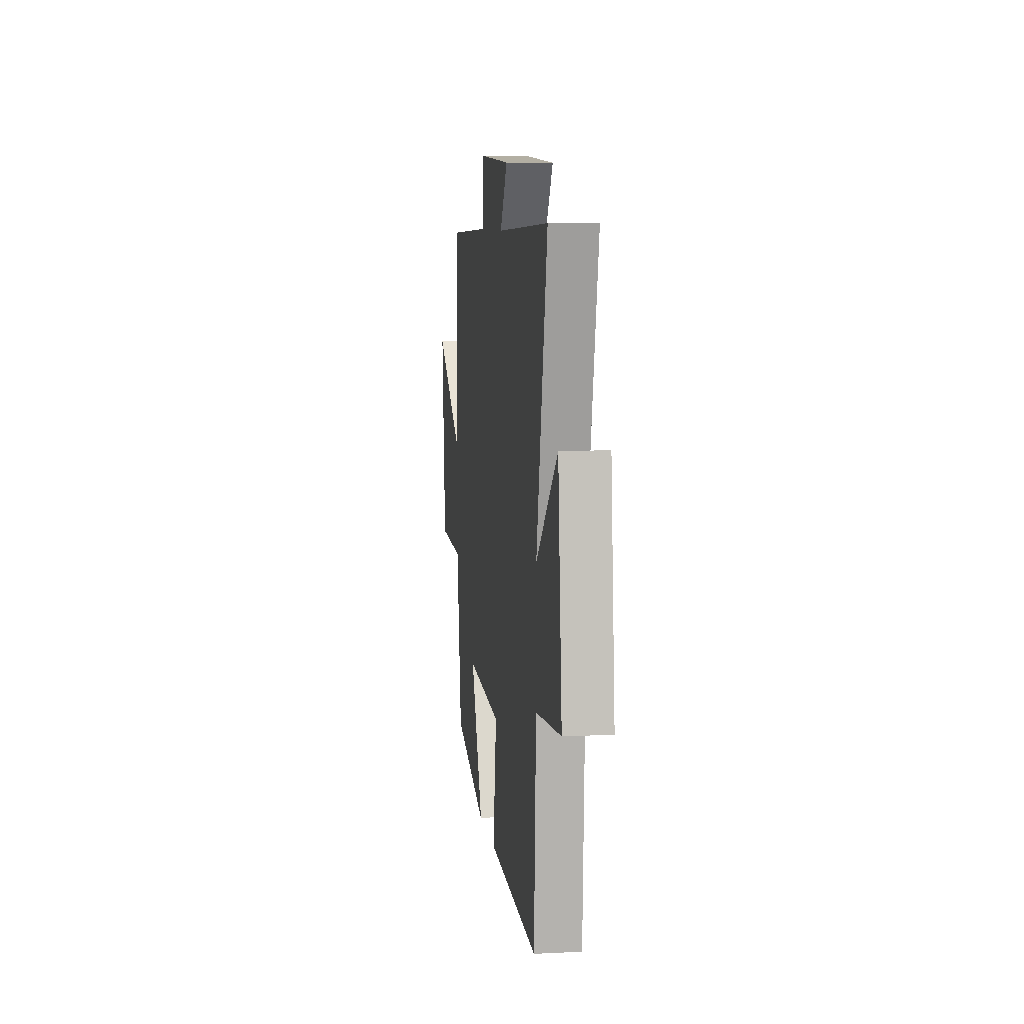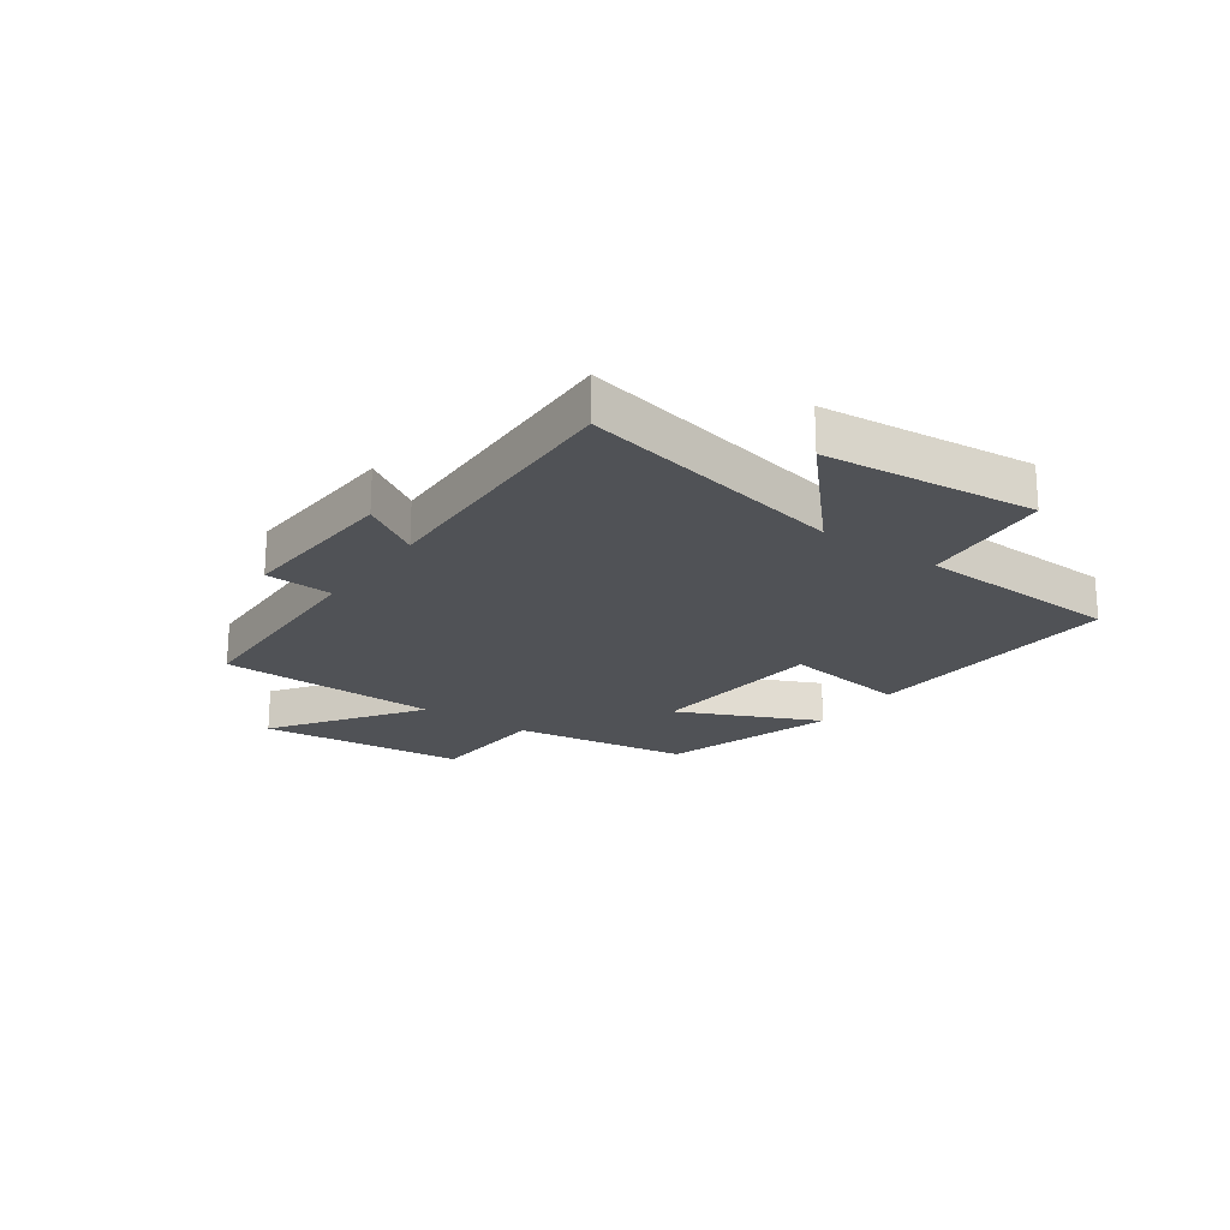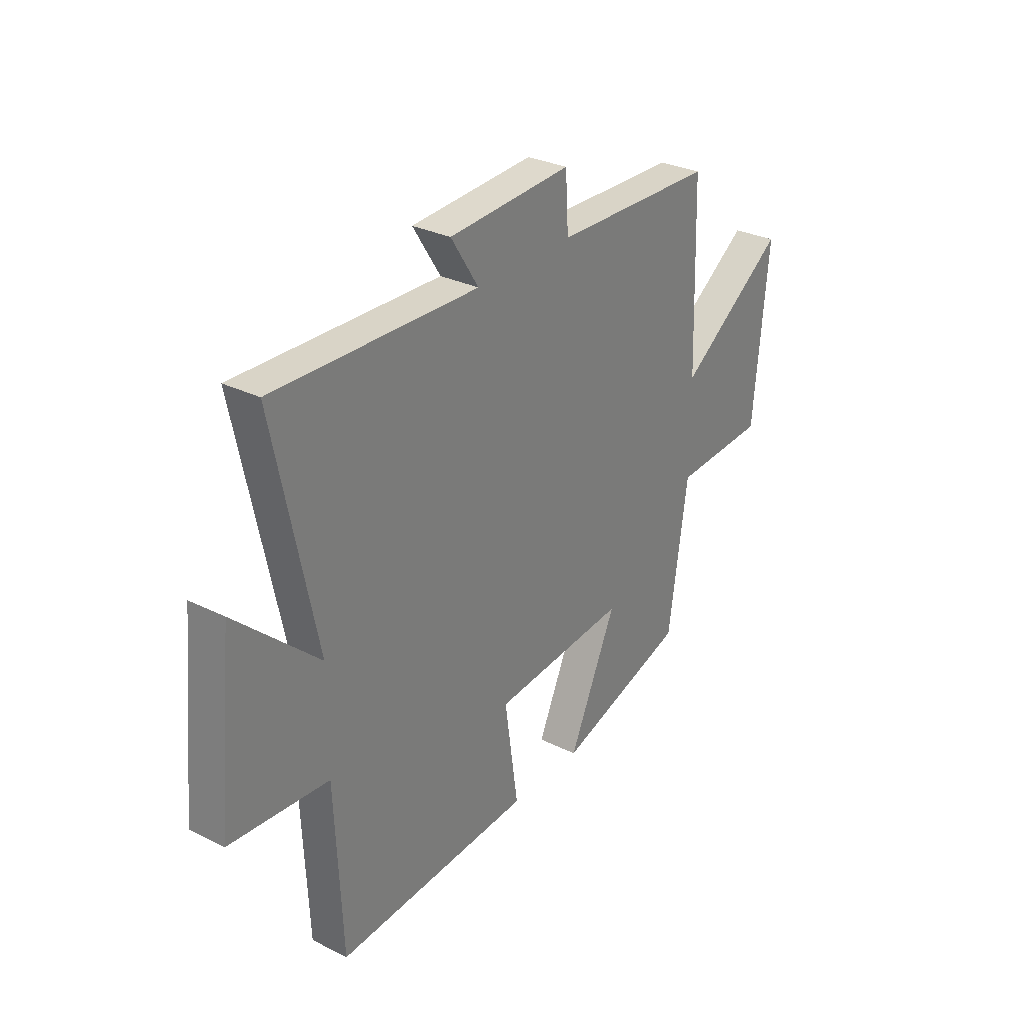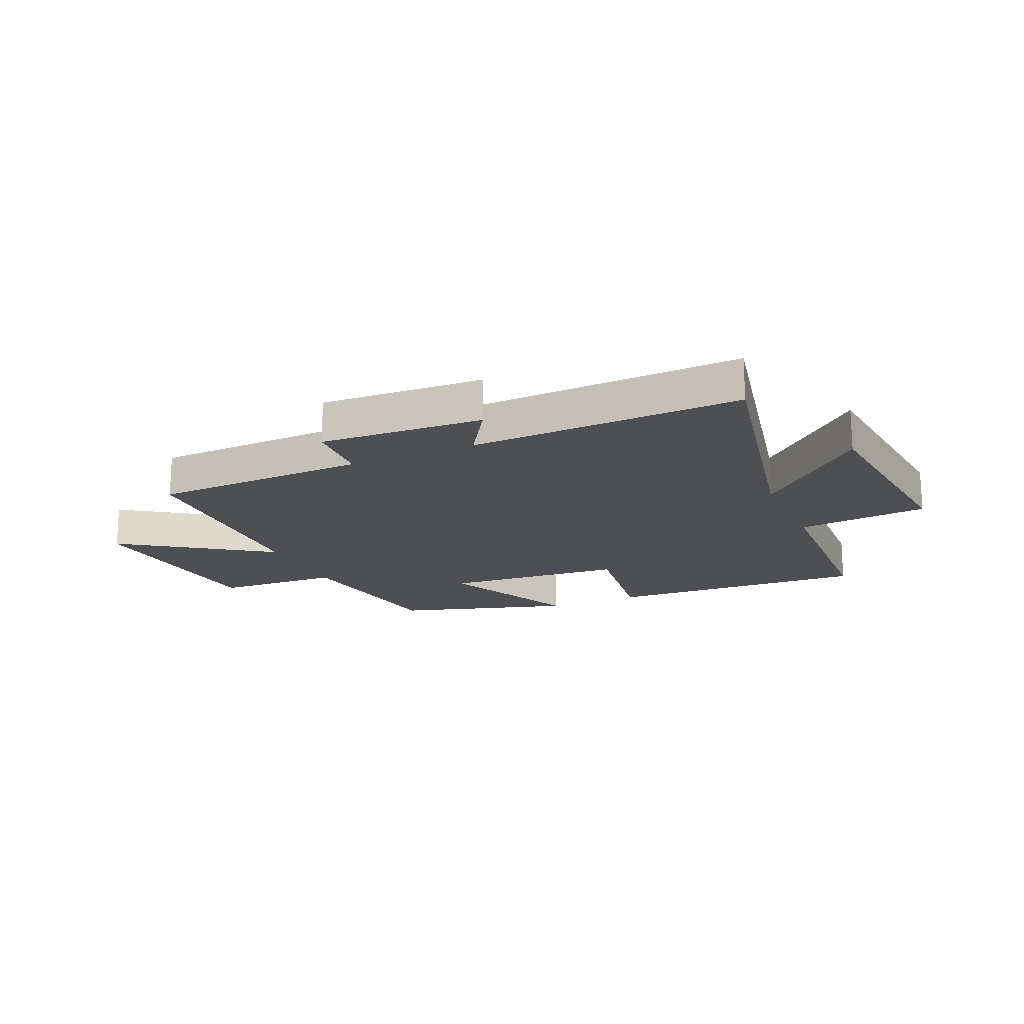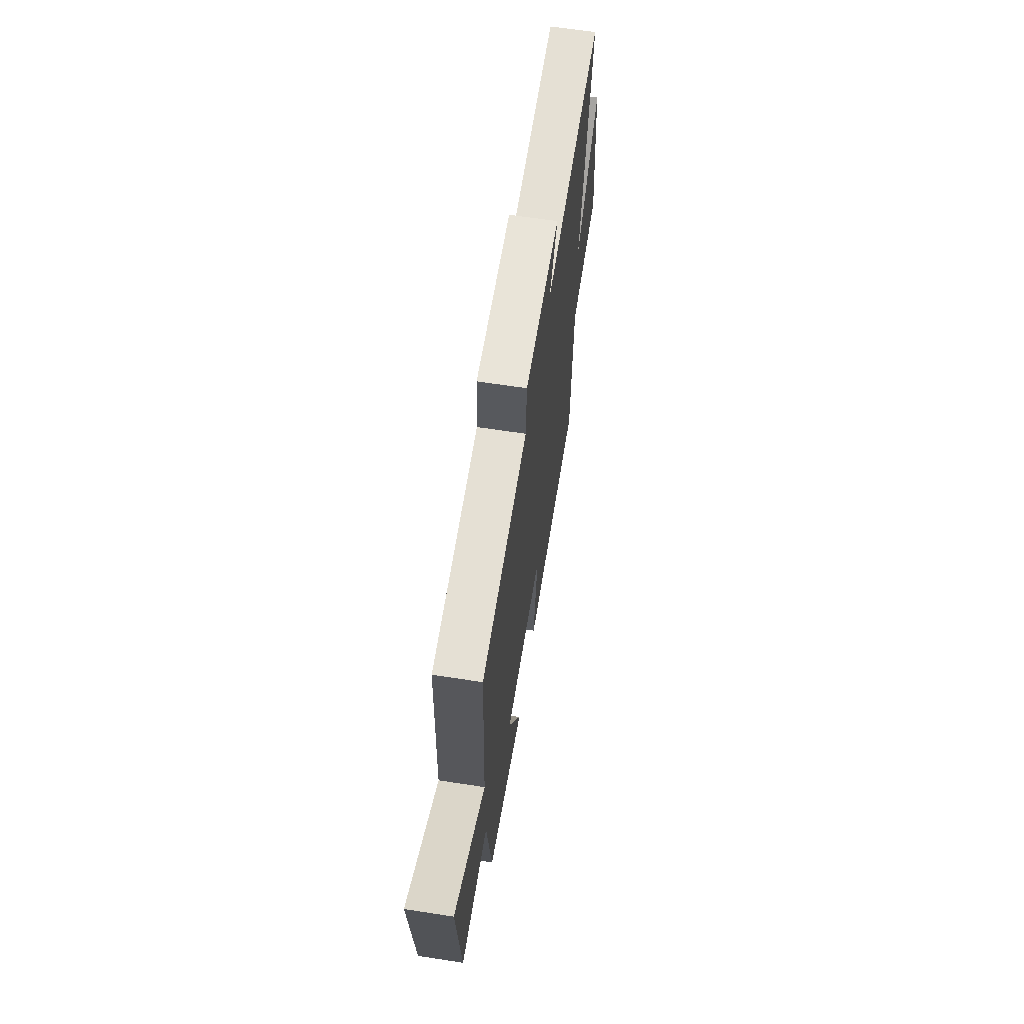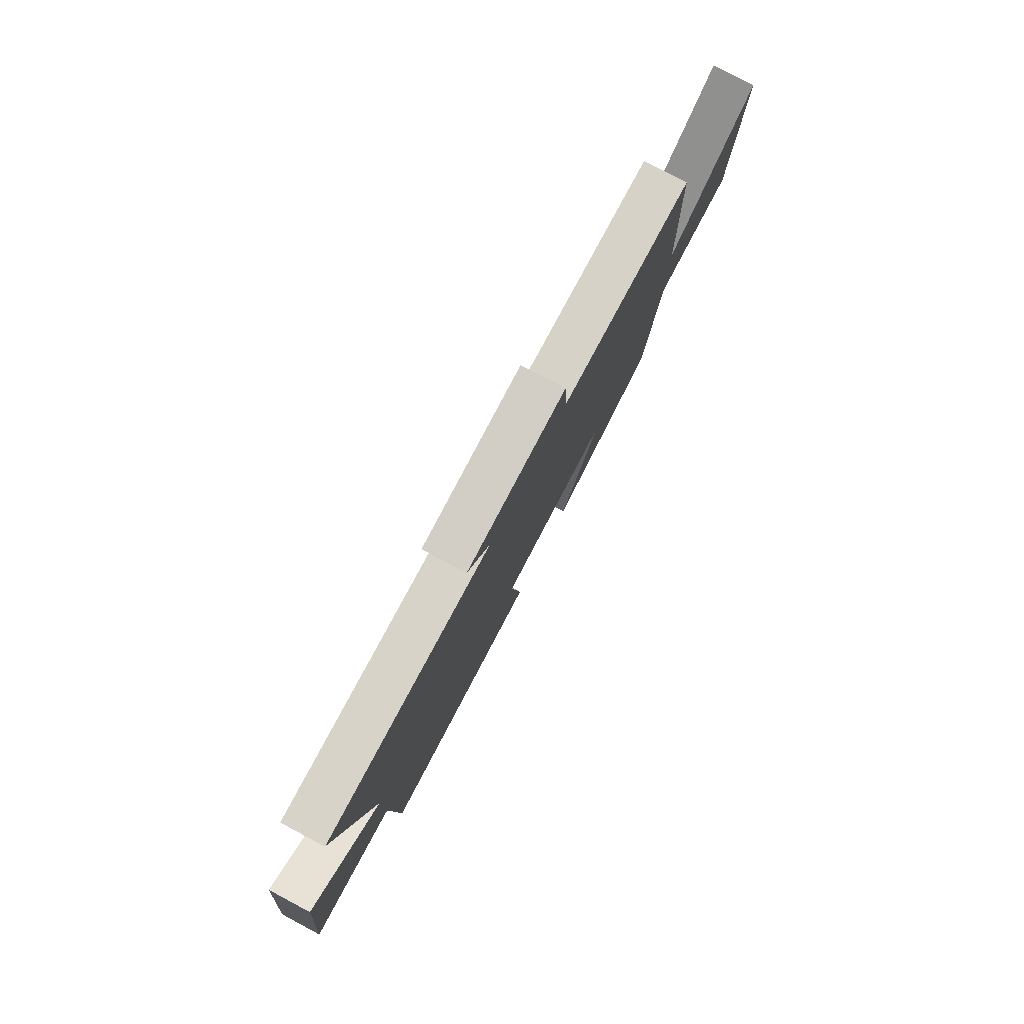
<metadata>
{"format":"obj","ext":"obj","renderer":"f3d","projection":"perspective","resolution":1024,"background":"white","views":[{"elev":7.9,"azim":82.3,"up":"+Z"},{"elev":-21.0,"azim":54.7,"up":"+Y"},{"elev":29.9,"azim":126.0,"up":"+Z"},{"elev":-18.0,"azim":24.1,"up":"+Y"},{"elev":63.5,"azim":-81.1,"up":"+Z"},{"elev":79.2,"azim":118.0,"up":"+Z"}]}
</metadata>
<code>
v 0.483 0.07 -0.525
v 0.023 0.07 -0.5
v 0.055 0.07 -0.28
v -0.261 0.07 -0.254
v -0.149 0.07 -0.5
v -0.455 0.07 -0.407
v -0.5 0.07 -0.098
v -0.719 0.07 -0.087
v -0.753 0.07 0.277
v -0.5 0.07 0.102
v -0.488 0.07 0.489
v -0.109 0.07 0.5
v -0.102 0.07 0.618
v 0.186 0.07 0.602
v 0.121 0.07 0.5
v 0.599 0.07 0.516
v 0.5 0.07 0.047
v 0.695 0.07 0.224
v 0.731 0.07 -0.146
v 0.5 0.07 -0.167
v 0.483 0 -0.525
v 0.023 0 -0.5
v 0.055 0 -0.28
v -0.261 0 -0.254
v -0.149 0 -0.5
v -0.455 0 -0.407
v -0.5 0 -0.098
v -0.719 0 -0.087
v -0.753 0 0.277
v -0.5 0 0.102
v -0.488 0 0.489
v -0.109 0 0.5
v -0.102 0 0.618
v 0.186 0 0.602
v 0.121 0 0.5
v 0.599 0 0.516
v 0.5 0 0.047
v 0.695 0 0.224
v 0.731 0 -0.146
v 0.5 0 -0.167
f 17 18 19 20
f 17 20 1 2
f 15 16 17
f 12 13 14 15
f 10 11 12 15
f 10 15 17
f 7 8 9 10
f 4 5 6 7
f 3 4 7 10
f 17 2 3
f 3 10 17
f 40 39 38 37
f 22 21 40 37
f 37 36 35
f 35 34 33 32
f 35 32 31 30
f 37 35 30
f 30 29 28 27
f 27 26 25 24
f 30 27 24 23
f 23 22 37
f 37 30 23
f 1 21 22 2
f 2 22 23 3
f 3 23 24 4
f 4 24 25 5
f 5 25 26 6
f 6 26 27 7
f 7 27 28 8
f 8 28 29 9
f 9 29 30 10
f 10 30 31 11
f 11 31 32 12
f 12 32 33 13
f 13 33 34 14
f 14 34 35 15
f 15 35 36 16
f 16 36 37 17
f 17 37 38 18
f 18 38 39 19
f 19 39 40 20
f 20 40 21 1

</code>
